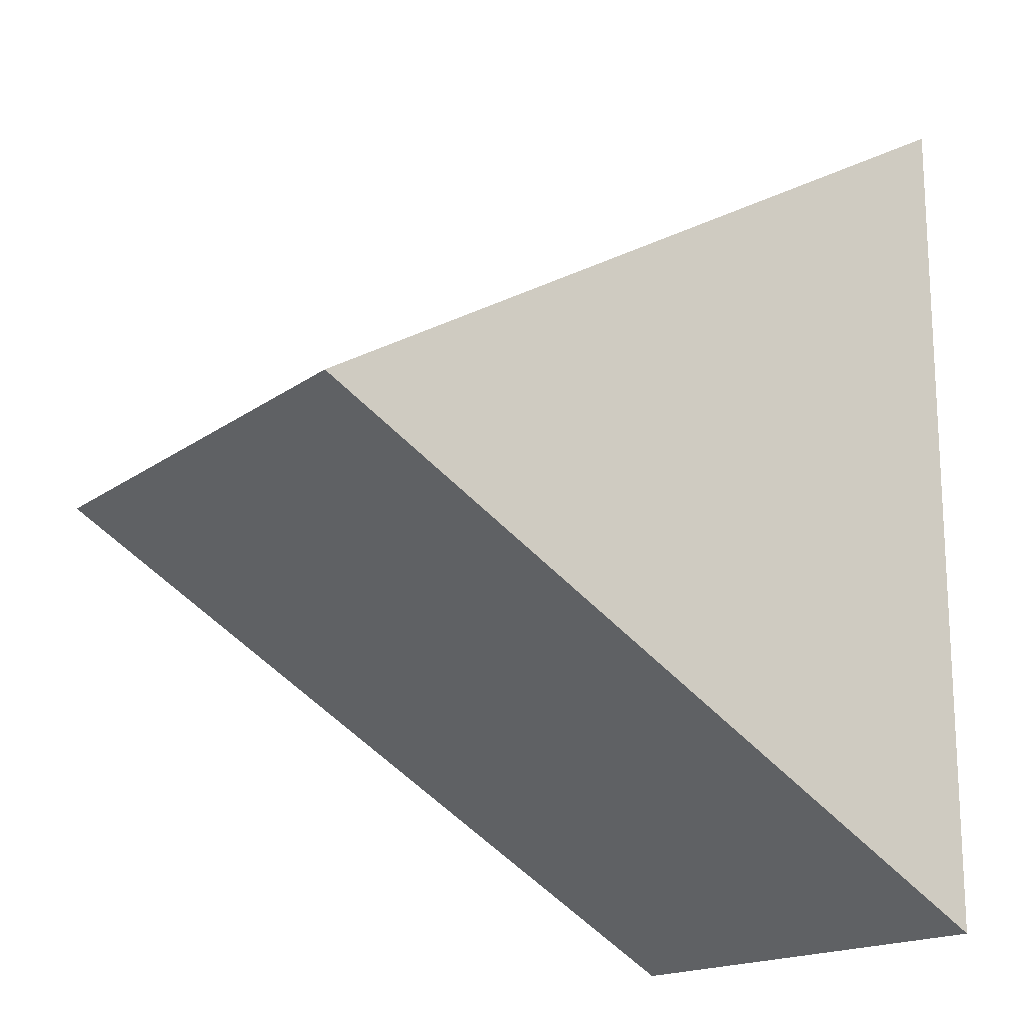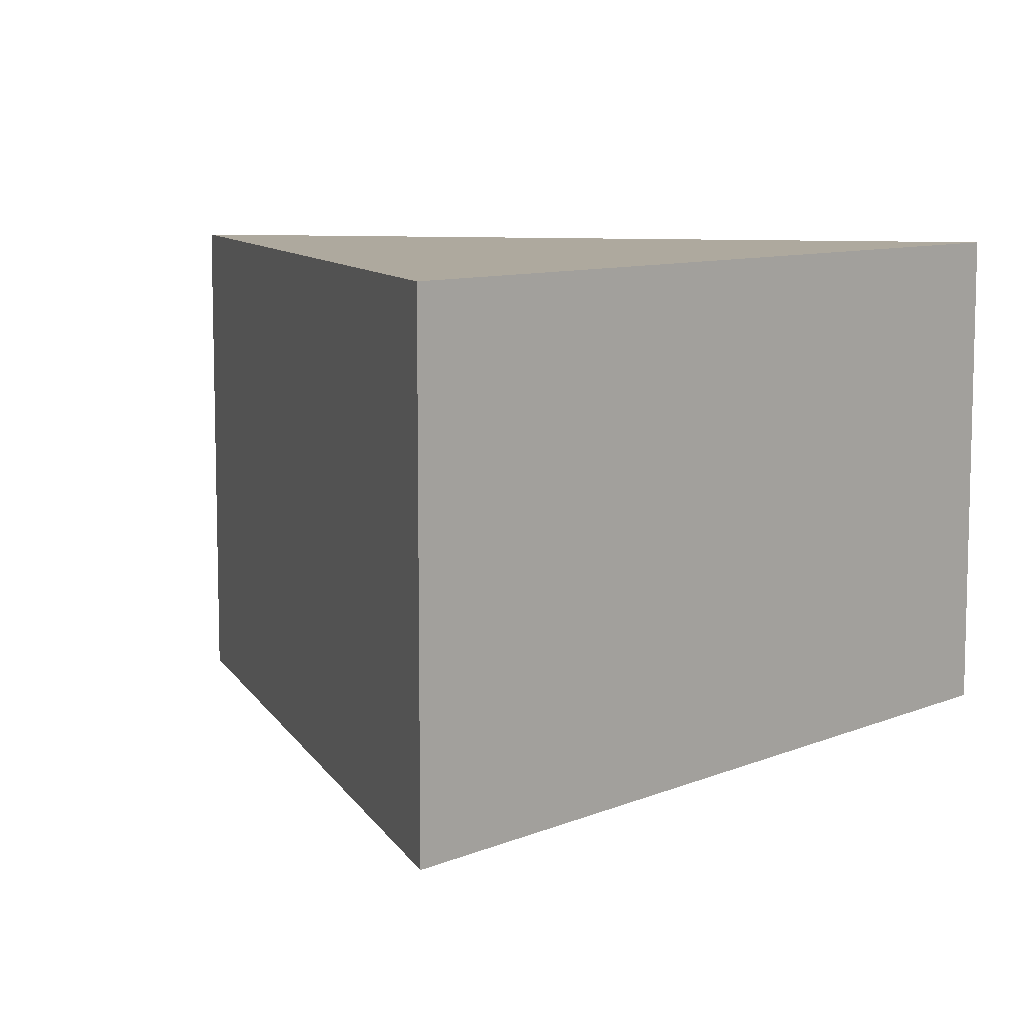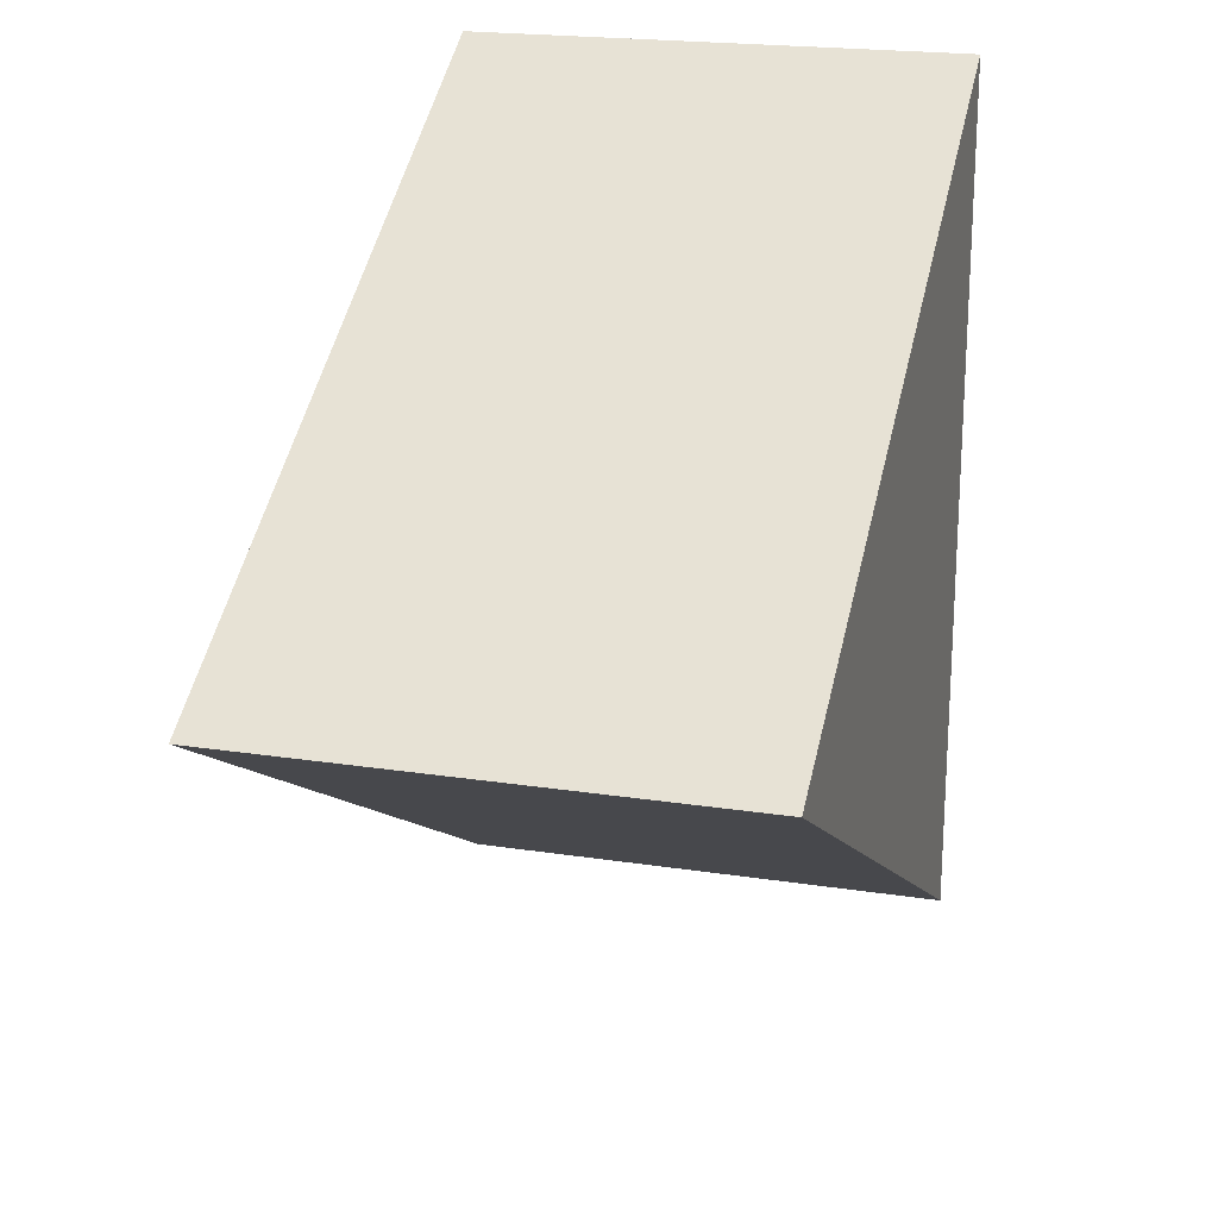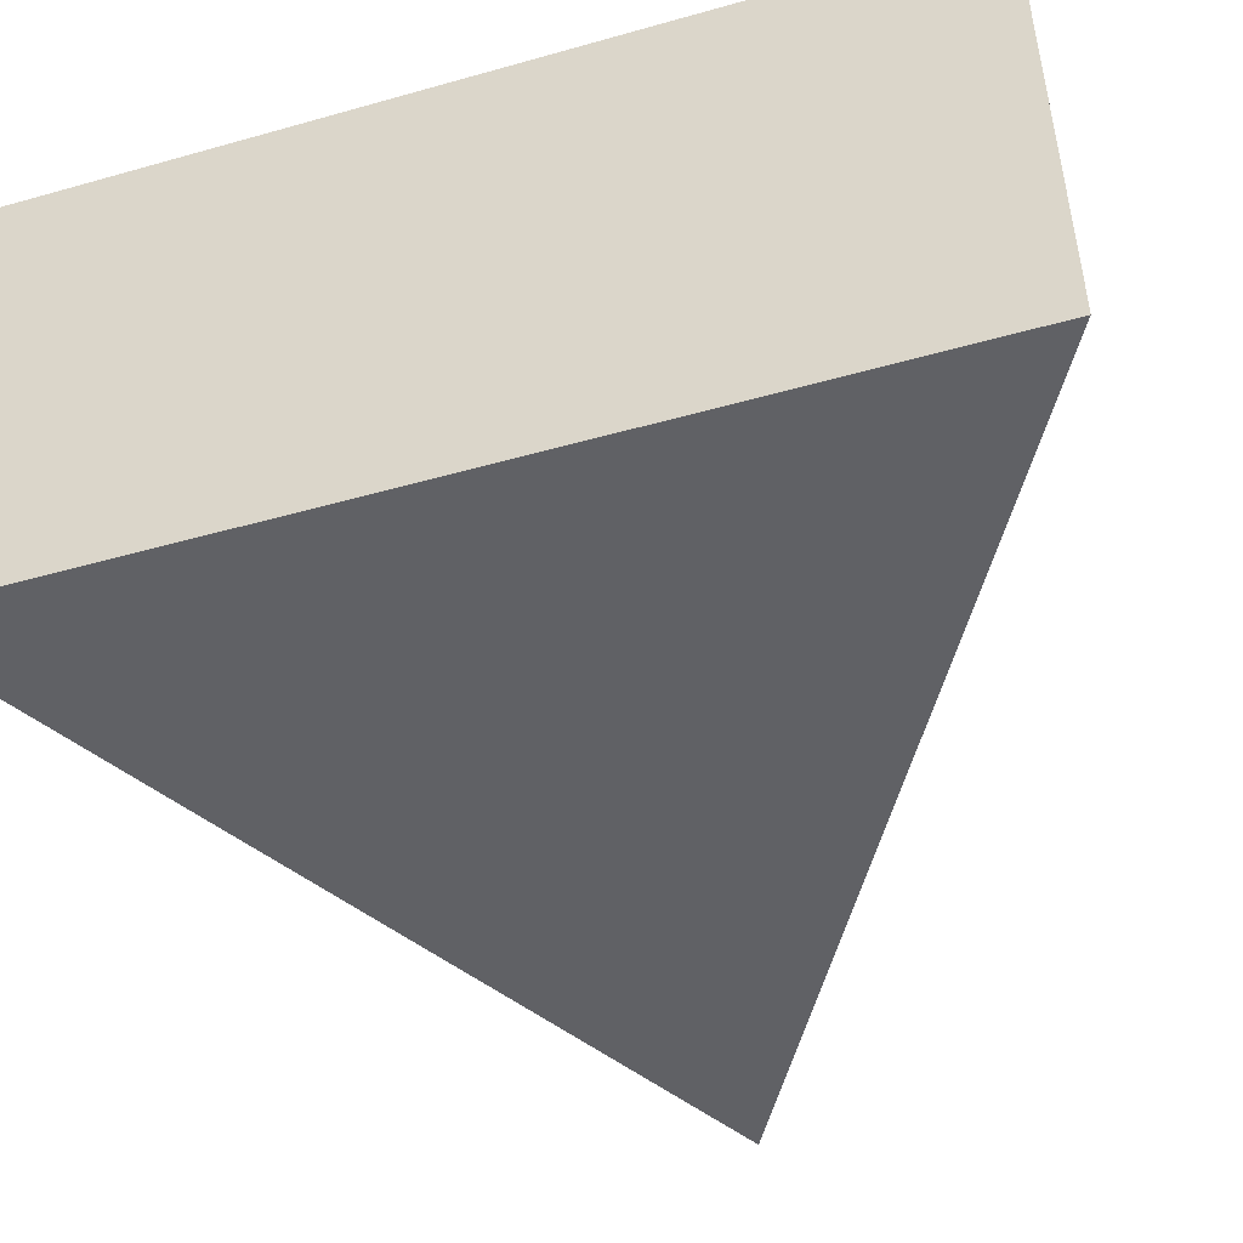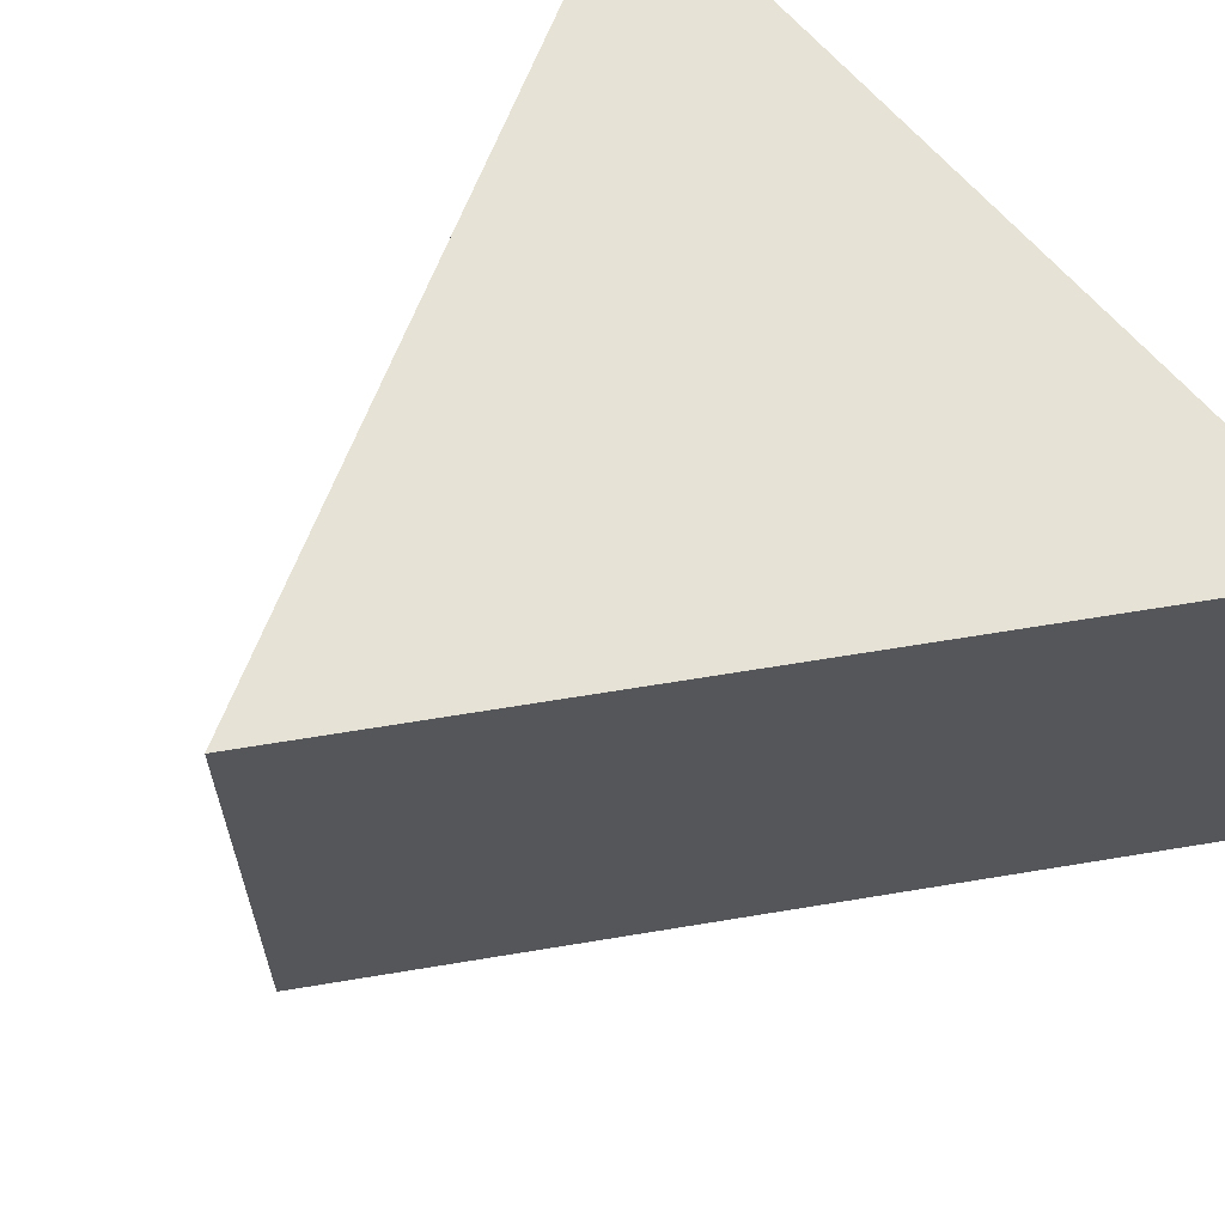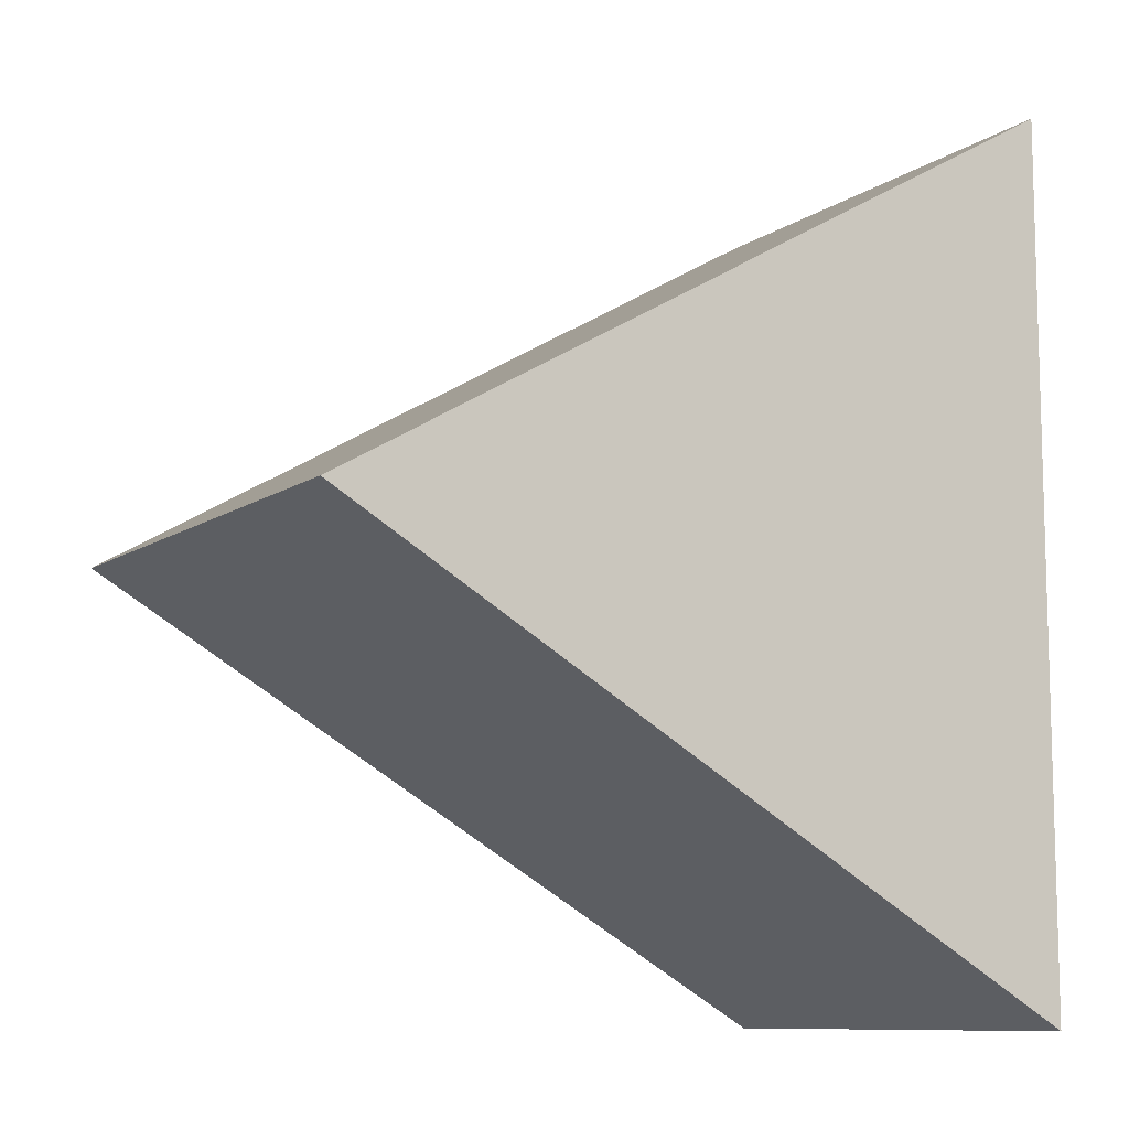
<metadata>
{"format":"obj","ext":"obj","renderer":"f3d","projection":"perspective","resolution":1024,"background":"white","views":[{"elev":-17.1,"azim":144.8,"up":"+Z"},{"elev":9.1,"azim":102.0,"up":"+Y"},{"elev":20.8,"azim":105.5,"up":"+Z"},{"elev":-48.0,"azim":-72.4,"up":"+Y"},{"elev":63.1,"azim":140.4,"up":"+Y"},{"elev":-9.9,"azim":148.9,"up":"+Z"}]}
</metadata>
<code>
g default
v -0.5 0 -0.866
v -0.5 0 0.866
v 1 0 0
v -0.5 1 -0.866
v -0.5 1 0.866
v 1 1 0
g pCylinder4
f 1 2 4
f 4 2 5
f 2 3 5
f 5 3 6
f 3 1 6
f 6 1 4
f 2 1 3
f 6 4 5

</code>
